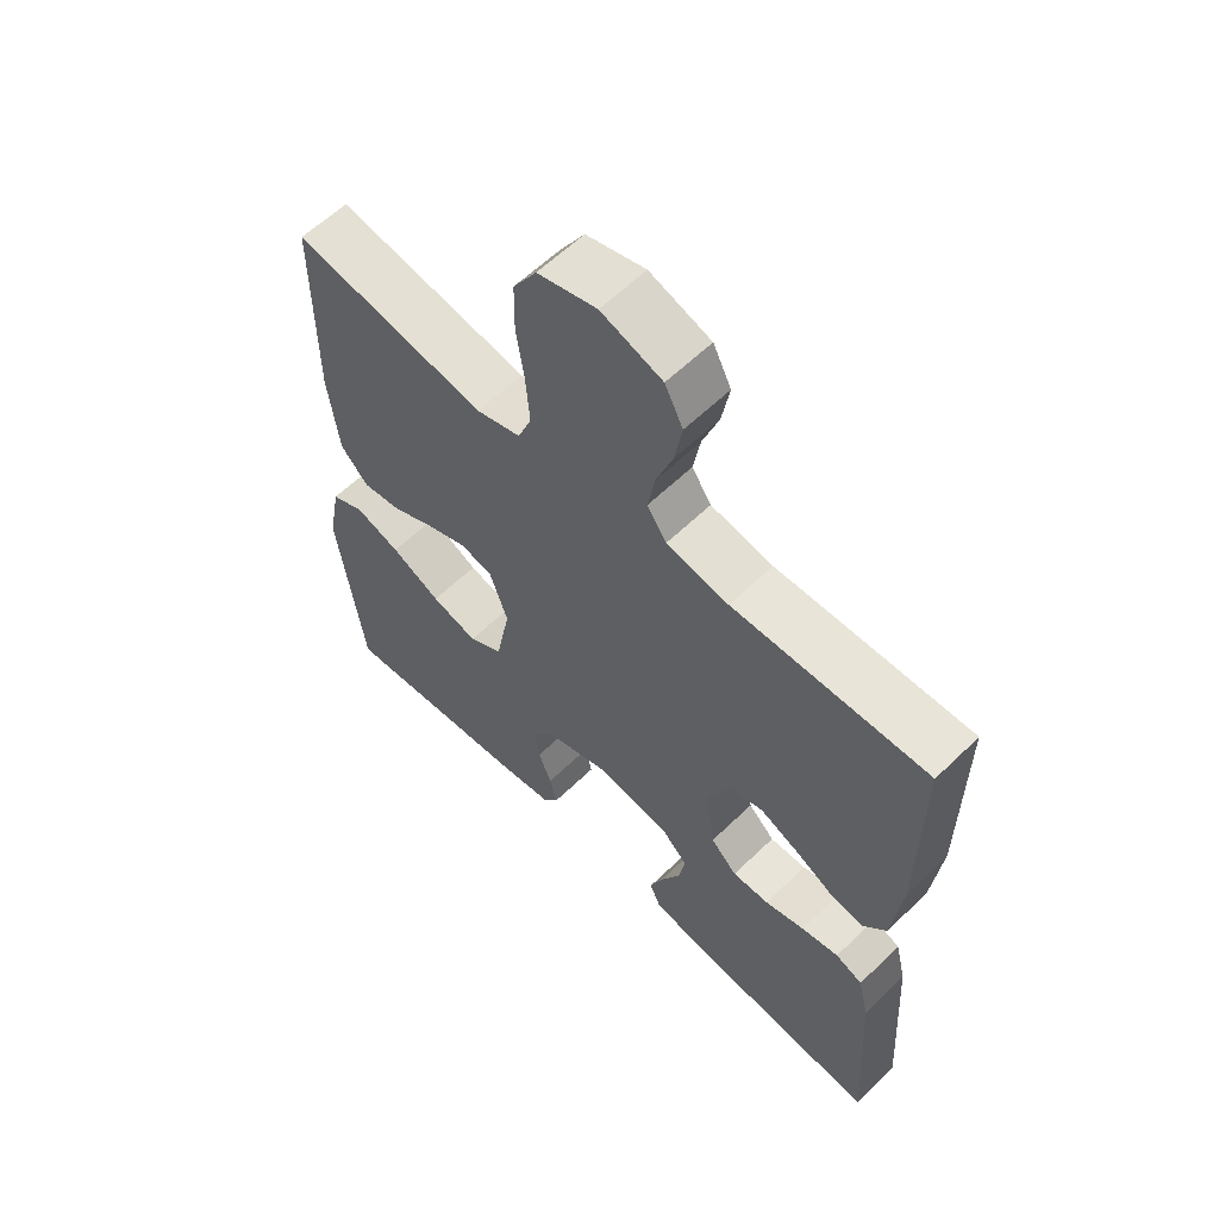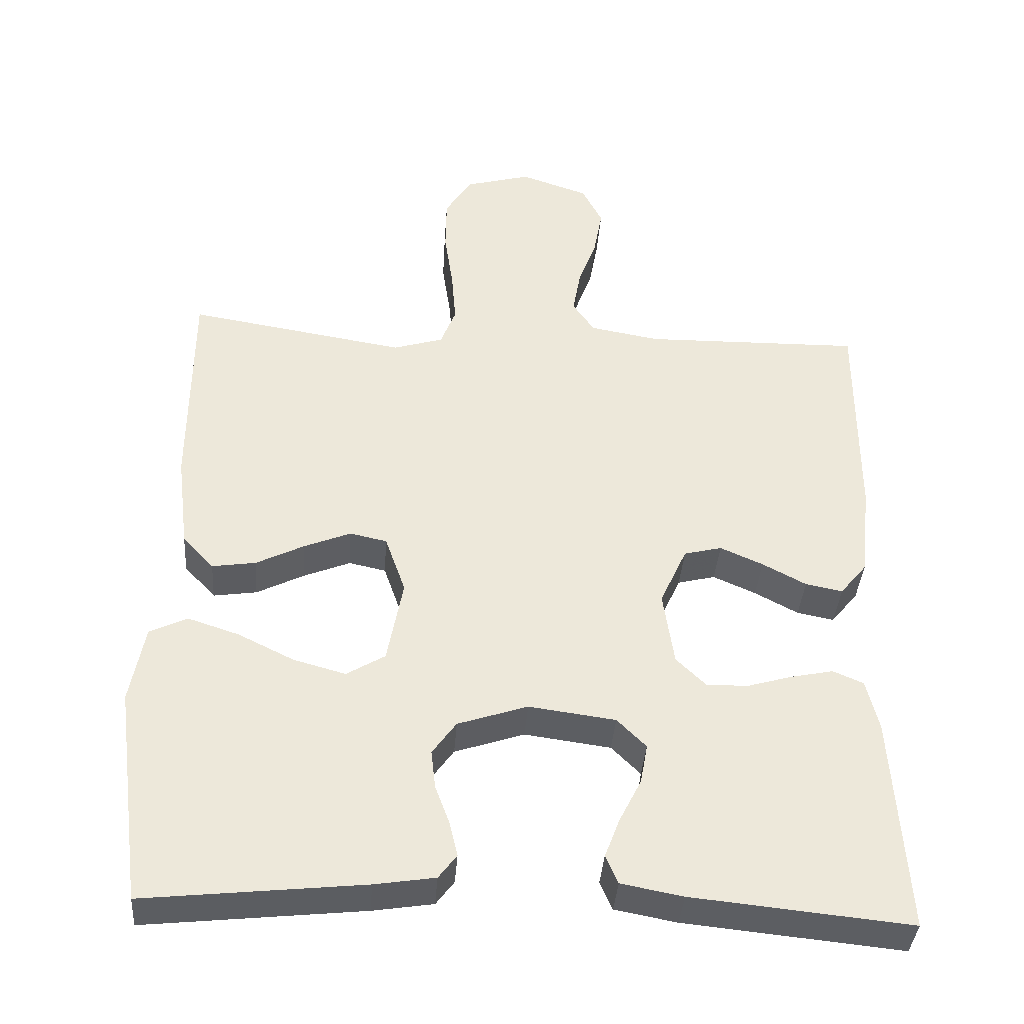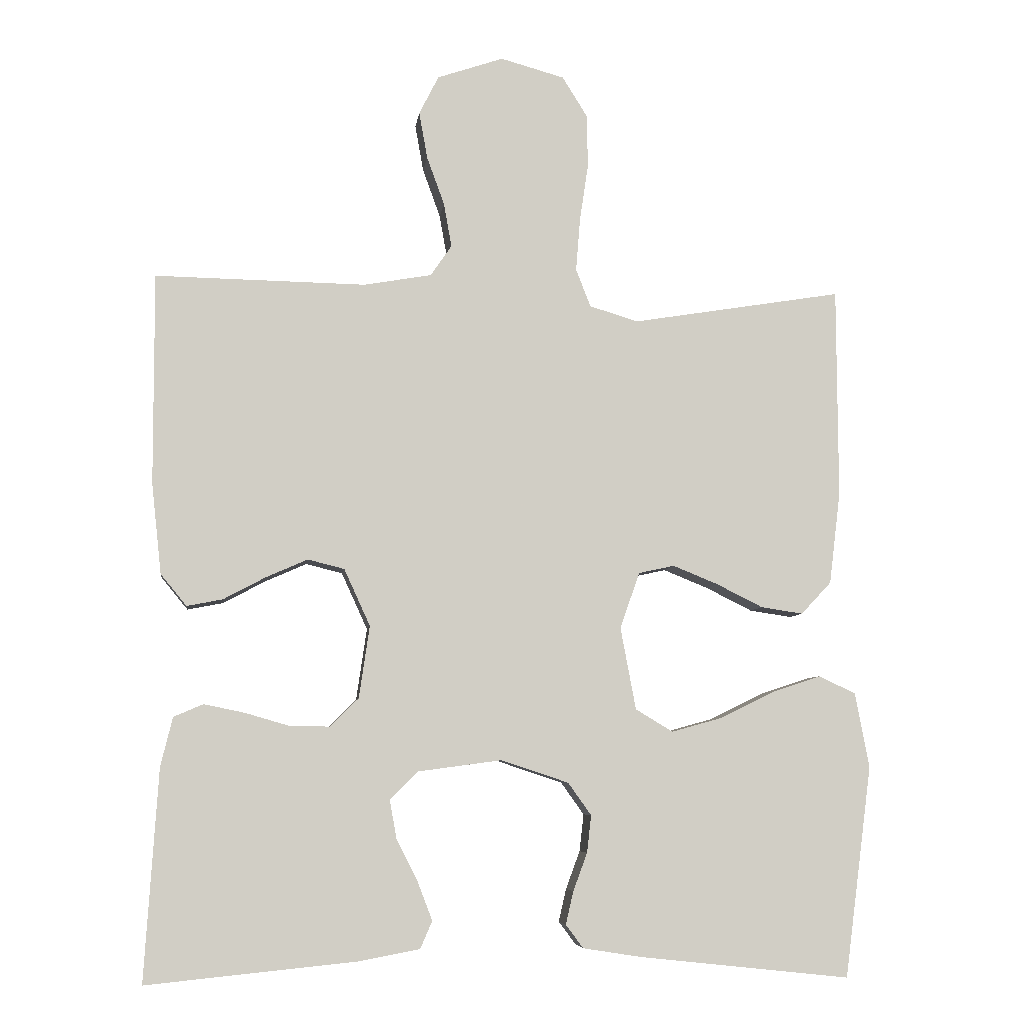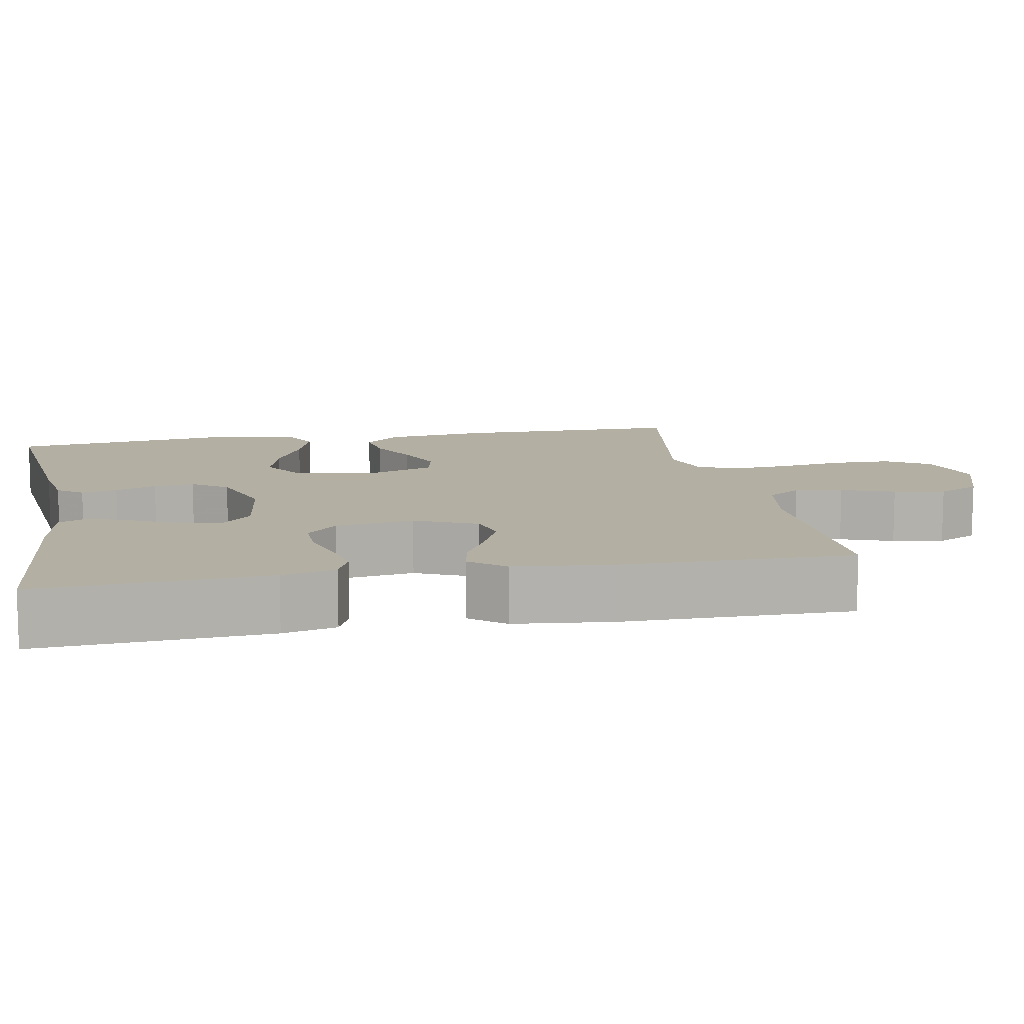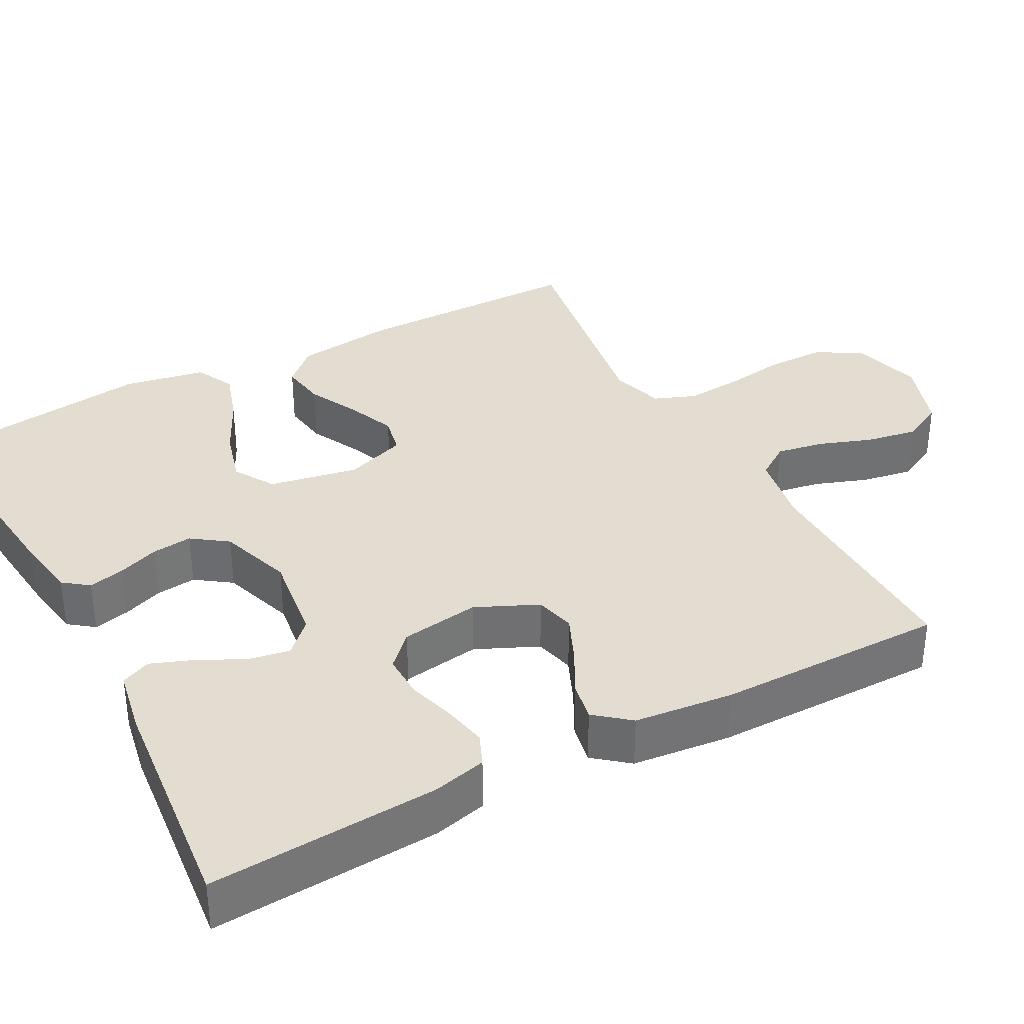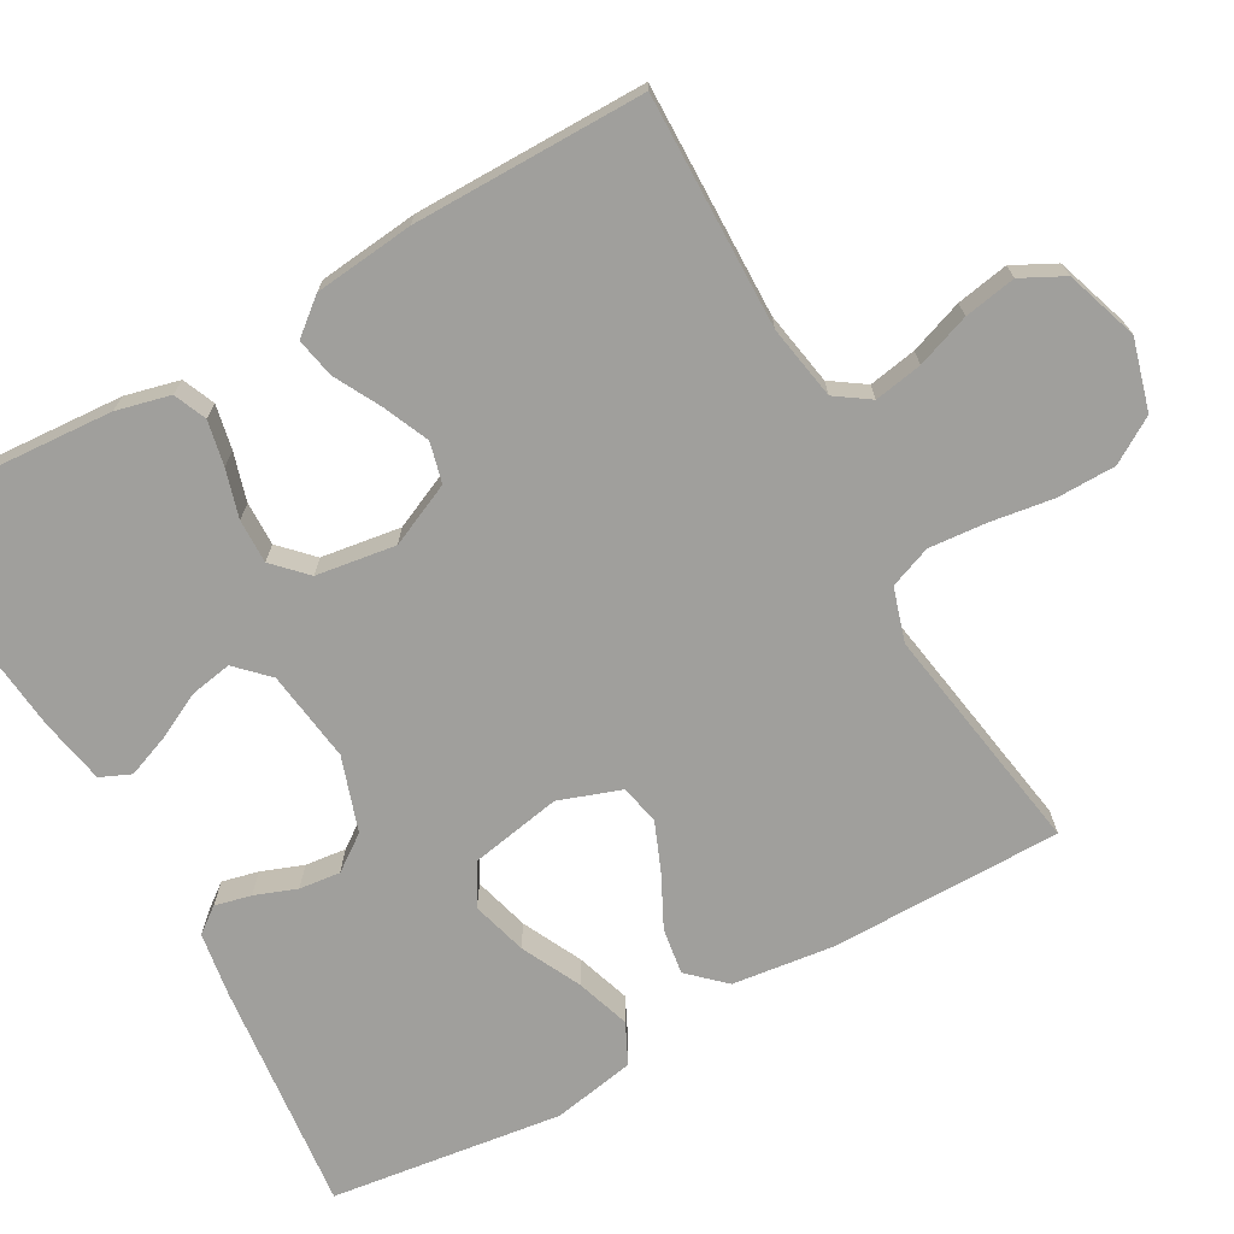
<metadata>
{"format":"obj","ext":"obj","renderer":"f3d","projection":"perspective","resolution":1024,"background":"white","views":[{"elev":60.1,"azim":-134.7,"up":"+Z"},{"elev":-38.2,"azim":175.9,"up":"+Z"},{"elev":-6.7,"azim":-7.1,"up":"+Z"},{"elev":11.1,"azim":-100.7,"up":"+Y"},{"elev":35.3,"azim":-118.3,"up":"+Y"},{"elev":-71.2,"azim":-60.8,"up":"+Y"}]}
</metadata>
<code>
v -0.5 0.07 -0.5
v -0.481 0.07 -0.2
v -0.464 0.07 -0.13
v -0.422 0.07 -0.112
v -0.364 0.07 -0.124
v -0.302 0.07 -0.142
v -0.245 0.07 -0.143
v -0.204 0.07 -0.103
v -0.189 0.07 0
v -0.226 0.07 0.081
v -0.278 0.07 0.094
v -0.337 0.07 0.068
v -0.397 0.07 0.036
v -0.448 0.07 0.026
v -0.485 0.07 0.071
v -0.499 0.07 0.2
v -0.5 0.07 0.5
v -0.2 0.07 0.495
v -0.104 0.07 0.512
v -0.074 0.07 0.556
v -0.085 0.07 0.618
v -0.11 0.07 0.687
v -0.122 0.07 0.754
v -0.094 0.07 0.809
v 0 0.07 0.841
v 0.091 0.07 0.816
v 0.127 0.07 0.758
v 0.128 0.07 0.682
v 0.116 0.07 0.601
v 0.11 0.07 0.526
v 0.131 0.07 0.472
v 0.2 0.07 0.451
v 0.5 0.07 0.5
v 0.501 0.07 0.2
v 0.485 0.07 0.069
v 0.442 0.07 0.023
v 0.382 0.07 0.032
v 0.316 0.07 0.065
v 0.252 0.07 0.091
v 0.201 0.07 0.08
v 0.173 0.07 0
v 0.195 0.07 -0.117
v 0.248 0.07 -0.149
v 0.32 0.07 -0.129
v 0.397 0.07 -0.091
v 0.467 0.07 -0.068
v 0.519 0.07 -0.093
v 0.539 0.07 -0.2
v 0.5 0.07 -0.5
v 0.2 0.07 -0.468
v 0.117 0.07 -0.455
v 0.092 0.07 -0.422
v 0.103 0.07 -0.375
v 0.123 0.07 -0.321
v 0.129 0.07 -0.268
v 0.096 0.07 -0.222
v 0 0.07 -0.19
v -0.119 0.07 -0.206
v -0.159 0.07 -0.246
v -0.149 0.07 -0.301
v -0.119 0.07 -0.36
v -0.098 0.07 -0.415
v -0.115 0.07 -0.454
v -0.2 0.07 -0.47
v -0.5 0 -0.5
v -0.481 0 -0.2
v -0.464 0 -0.13
v -0.422 0 -0.112
v -0.364 0 -0.124
v -0.302 0 -0.142
v -0.245 0 -0.143
v -0.204 0 -0.103
v -0.189 0 0
v -0.226 0 0.081
v -0.278 0 0.094
v -0.337 0 0.068
v -0.397 0 0.036
v -0.448 0 0.026
v -0.485 0 0.071
v -0.499 0 0.2
v -0.5 0 0.5
v -0.2 0 0.495
v -0.104 0 0.512
v -0.074 0 0.556
v -0.085 0 0.618
v -0.11 0 0.687
v -0.122 0 0.754
v -0.094 0 0.809
v 0 0 0.841
v 0.091 0 0.816
v 0.127 0 0.758
v 0.128 0 0.682
v 0.116 0 0.601
v 0.11 0 0.526
v 0.131 0 0.472
v 0.2 0 0.451
v 0.5 0 0.5
v 0.501 0 0.2
v 0.485 0 0.069
v 0.442 0 0.023
v 0.382 0 0.032
v 0.316 0 0.065
v 0.252 0 0.091
v 0.201 0 0.08
v 0.173 0 0
v 0.195 0 -0.117
v 0.248 0 -0.149
v 0.32 0 -0.129
v 0.397 0 -0.091
v 0.467 0 -0.068
v 0.519 0 -0.093
v 0.539 0 -0.2
v 0.5 0 -0.5
v 0.2 0 -0.468
v 0.117 0 -0.455
v 0.092 0 -0.422
v 0.103 0 -0.375
v 0.123 0 -0.321
v 0.129 0 -0.268
v 0.096 0 -0.222
v 0 0 -0.19
v -0.119 0 -0.206
v -0.159 0 -0.246
v -0.149 0 -0.301
v -0.119 0 -0.36
v -0.098 0 -0.415
v -0.115 0 -0.454
v -0.2 0 -0.47
f 60 61 62 63
f 60 63 64 1
f 51 52 53 54
f 51 54 55
f 50 51 55
f 49 50 55
f 48 49 55 56
f 44 45 46 47
f 43 44 47 48
f 35 36 37 38
f 35 38 39
f 32 33 34 35
f 31 32 35 39
f 30 31 39 40
f 26 27 28 29
f 26 29 30
f 25 26 30
f 21 22 23 24
f 20 21 24 25
f 15 16 17 18
f 15 18 19
f 12 13 14 15
f 11 12 15 19
f 10 11 19 20
f 3 4 5 6
f 1 2 3 6
f 59 60 1 6
f 58 59 6 7
f 57 58 7 8
f 43 48 56 57
f 42 43 57 8
f 41 42 8 9
f 20 25 30 40
f 20 40 41
f 9 10 20 41
f 127 126 125 124
f 65 128 127 124
f 118 117 116 115
f 119 118 115
f 119 115 114
f 119 114 113
f 120 119 113 112
f 111 110 109 108
f 112 111 108 107
f 102 101 100 99
f 103 102 99
f 99 98 97 96
f 103 99 96 95
f 104 103 95 94
f 93 92 91 90
f 94 93 90
f 94 90 89
f 88 87 86 85
f 89 88 85 84
f 82 81 80 79
f 83 82 79
f 79 78 77 76
f 83 79 76 75
f 84 83 75 74
f 70 69 68 67
f 70 67 66 65
f 70 65 124 123
f 71 70 123 122
f 72 71 122 121
f 121 120 112 107
f 72 121 107 106
f 73 72 106 105
f 104 94 89 84
f 105 104 84
f 105 84 74 73
f 1 65 66 2
f 2 66 67 3
f 3 67 68 4
f 4 68 69 5
f 5 69 70 6
f 6 70 71 7
f 7 71 72 8
f 8 72 73 9
f 9 73 74 10
f 10 74 75 11
f 11 75 76 12
f 12 76 77 13
f 13 77 78 14
f 14 78 79 15
f 15 79 80 16
f 16 80 81 17
f 17 81 82 18
f 18 82 83 19
f 19 83 84 20
f 20 84 85 21
f 21 85 86 22
f 22 86 87 23
f 23 87 88 24
f 24 88 89 25
f 25 89 90 26
f 26 90 91 27
f 27 91 92 28
f 28 92 93 29
f 29 93 94 30
f 30 94 95 31
f 31 95 96 32
f 32 96 97 33
f 33 97 98 34
f 34 98 99 35
f 35 99 100 36
f 36 100 101 37
f 37 101 102 38
f 38 102 103 39
f 39 103 104 40
f 40 104 105 41
f 41 105 106 42
f 42 106 107 43
f 43 107 108 44
f 44 108 109 45
f 45 109 110 46
f 46 110 111 47
f 47 111 112 48
f 48 112 113 49
f 49 113 114 50
f 50 114 115 51
f 51 115 116 52
f 52 116 117 53
f 53 117 118 54
f 54 118 119 55
f 55 119 120 56
f 56 120 121 57
f 57 121 122 58
f 58 122 123 59
f 59 123 124 60
f 60 124 125 61
f 61 125 126 62
f 62 126 127 63
f 63 127 128 64
f 64 128 65 1

</code>
